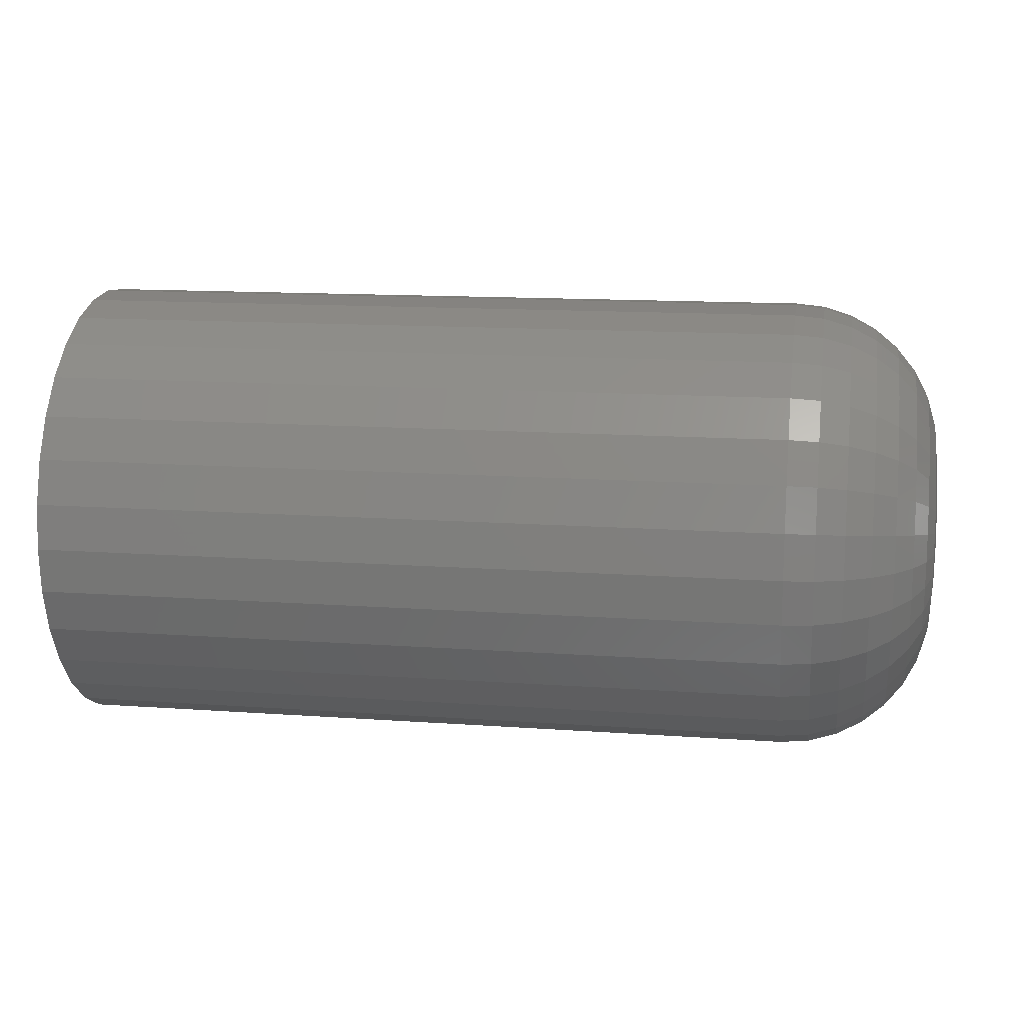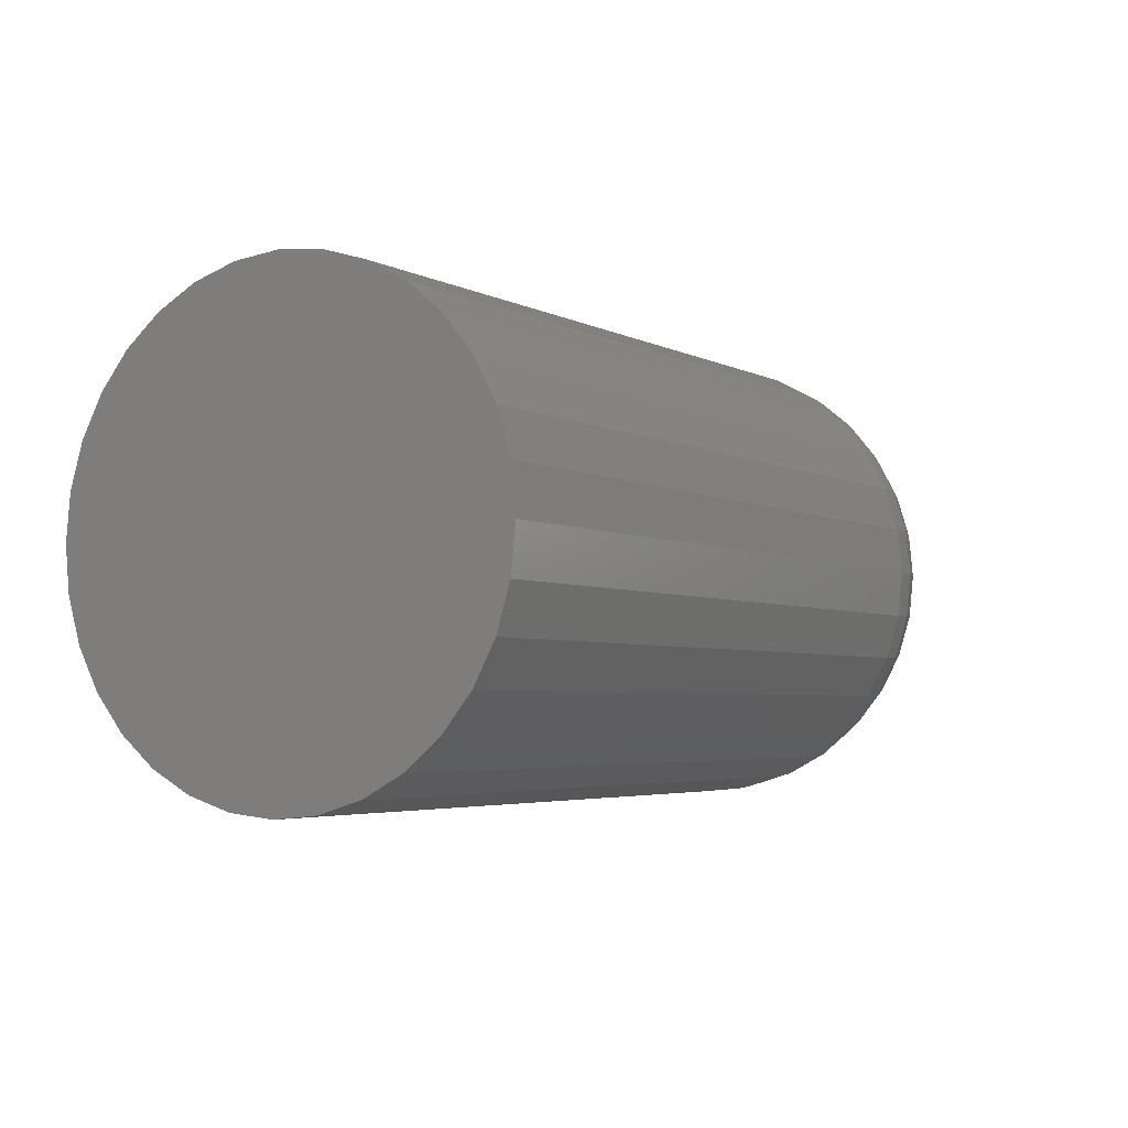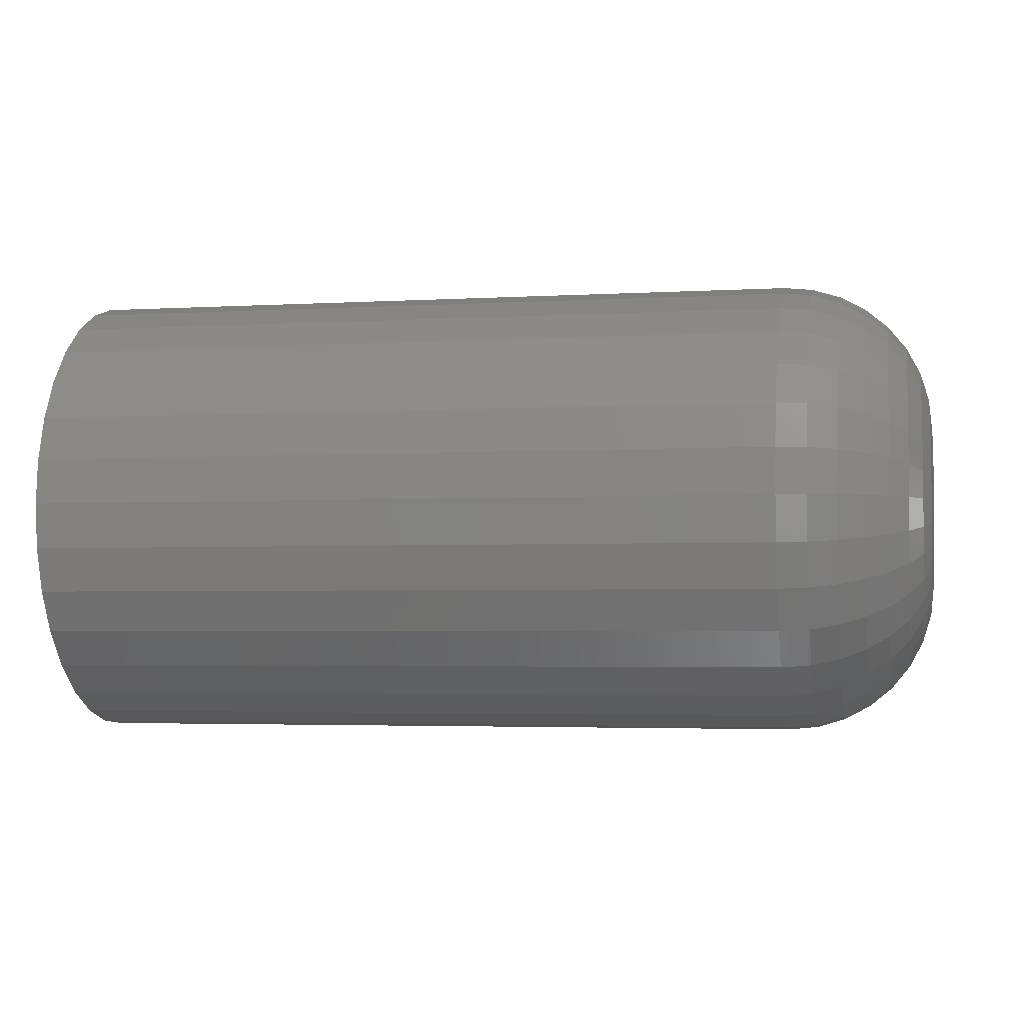
<metadata>
{"format":"stl","ext":"stl","renderer":"f3d","projection":"perspective","resolution":1024,"background":"white","views":[{"elev":13.8,"azim":9.1,"up":"+Z"},{"elev":-3.9,"azim":-58.4,"up":"+Z"},{"elev":-3.4,"azim":11.0,"up":"+Z"}]}
</metadata>
<code>
# stl→obj: 302 verts, 600 faces
v 0.04688 0.4273 0.1826
v 0.04688 0.4269 0.1845
v 0.04688 0.4186 0.1826
v 0.04688 0.419 0.1807
v 0.04688 0.4269 0.1807
v 0.04688 0.419 0.1845
v 0.04688 0.4257 0.186
v 0.04688 0.4239 0.1868
v 0.04688 0.422 0.1868
v 0.04688 0.4202 0.186
v 0.04688 0.4202 0.1792
v 0.04688 0.422 0.1783
v 0.04688 0.4239 0.1783
v 0.04688 0.4257 0.1792
v 4.51e-17 0.4351 0.1826
v 0.03906 0.4351 0.1826
v 4.537e-17 0.4349 0.1802
v 0.03906 0.4349 0.1802
v 4.562e-17 0.4342 0.1779
v 0.03906 0.4342 0.1779
v 4.585e-17 0.4331 0.1758
v 0.03906 0.4331 0.1758
v 4.606e-17 0.4316 0.174
v 0.03906 0.4316 0.174
v 4.623e-17 0.4297 0.1724
v 0.03906 0.4297 0.1724
v 4.635e-17 0.4276 0.1713
v 0.03906 0.4276 0.1713
v 4.643e-17 0.4253 0.1706
v 0.03906 0.4253 0.1706
v 4.645e-17 0.4229 0.1704
v 0.03906 0.4229 0.1704
v 4.643e-17 0.4206 0.1706
v 0.03906 0.4206 0.1706
v 4.635e-17 0.4183 0.1713
v 0.03906 0.4183 0.1713
v 4.623e-17 0.4162 0.1724
v 0.03906 0.4162 0.1724
v 4.606e-17 0.4143 0.174
v 0.03906 0.4143 0.174
v 4.585e-17 0.4128 0.1758
v 0.03906 0.4128 0.1758
v 4.562e-17 0.4117 0.1779
v 0.03906 0.4117 0.1779
v 4.537e-17 0.411 0.1802
v 0.03906 0.411 0.1802
v 4.51e-17 0.4108 0.1826
v 0.03906 0.4108 0.1826
v 4.484e-17 0.411 0.1849
v 0.03906 0.411 0.1849
v 4.459e-17 0.4117 0.1872
v 0.03906 0.4117 0.1872
v 4.435e-17 0.4128 0.1893
v 0.03906 0.4128 0.1893
v 4.415e-17 0.4143 0.1912
v 0.03906 0.4143 0.1912
v 4.398e-17 0.4162 0.1927
v 0.03906 0.4162 0.1927
v 4.385e-17 0.4183 0.1938
v 0.03906 0.4183 0.1938
v 4.378e-17 0.4206 0.1945
v 0.03906 0.4206 0.1945
v 4.375e-17 0.4229 0.1947
v 0.03906 0.4229 0.1947
v 4.378e-17 0.4253 0.1945
v 0.03906 0.4253 0.1945
v 4.385e-17 0.4276 0.1938
v 0.03906 0.4276 0.1938
v 4.398e-17 0.4297 0.1927
v 0.03906 0.4297 0.1927
v 4.415e-17 0.4316 0.1912
v 0.03906 0.4316 0.1912
v 4.435e-17 0.4331 0.1893
v 0.03906 0.4331 0.1893
v 4.459e-17 0.4342 0.1872
v 0.03906 0.4342 0.1872
v 4.484e-17 0.4349 0.1849
v 0.03906 0.4349 0.1849
v 0.04672 0.4172 0.1837
v 0.04672 0.4287 0.1837
v 0.04672 0.4278 0.1858
v 0.04672 0.4262 0.1875
v 0.04672 0.4229 0.1884
v 0.04672 0.4207 0.188
v 0.04672 0.4188 0.1867
v 0.04059 0.4112 0.1849
v 0.04059 0.4109 0.1826
v 0.04205 0.4116 0.1848
v 0.04205 0.4114 0.1826
v 0.0434 0.4123 0.1847
v 0.0434 0.4121 0.1826
v 0.04459 0.4133 0.1845
v 0.04459 0.4131 0.1826
v 0.04556 0.4144 0.1843
v 0.04556 0.4142 0.1826
v 0.04628 0.4157 0.184
v 0.04628 0.4156 0.1826
v 0.04672 0.4171 0.1826
v 0.04059 0.435 0.1826
v 0.04059 0.4347 0.1849
v 0.04205 0.4345 0.1826
v 0.04205 0.4343 0.1848
v 0.0434 0.4338 0.1826
v 0.0434 0.4336 0.1847
v 0.04459 0.4328 0.1826
v 0.04459 0.4326 0.1845
v 0.04556 0.4316 0.1826
v 0.04556 0.4315 0.1843
v 0.04628 0.4303 0.1826
v 0.04628 0.4302 0.184
v 0.04672 0.4288 0.1826
v 0.04059 0.434 0.1872
v 0.04205 0.4336 0.187
v 0.0434 0.433 0.1867
v 0.04459 0.4321 0.1863
v 0.04556 0.431 0.1859
v 0.04628 0.4297 0.1854
v 0.04672 0.4284 0.1848
v 0.04059 0.4329 0.1892
v 0.04205 0.4326 0.189
v 0.0434 0.432 0.1886
v 0.04459 0.4312 0.1881
v 0.04556 0.4302 0.1874
v 0.04628 0.4291 0.1866
v 0.04059 0.4314 0.1911
v 0.04205 0.4311 0.1908
v 0.0434 0.4306 0.1902
v 0.04459 0.4299 0.1896
v 0.04556 0.4291 0.1887
v 0.04628 0.4281 0.1878
v 0.04672 0.4271 0.1867
v 0.04059 0.4296 0.1926
v 0.04205 0.4294 0.1922
v 0.0434 0.429 0.1916
v 0.04459 0.4284 0.1908
v 0.04556 0.4278 0.1898
v 0.04628 0.427 0.1887
v 0.04059 0.4275 0.1937
v 0.04205 0.4274 0.1933
v 0.0434 0.4271 0.1926
v 0.04459 0.4267 0.1917
v 0.04556 0.4263 0.1906
v 0.04628 0.4258 0.1894
v 0.04672 0.4252 0.188
v 0.04059 0.4253 0.1944
v 0.04205 0.4252 0.1939
v 0.0434 0.4251 0.1932
v 0.04459 0.4249 0.1923
v 0.04556 0.4246 0.1911
v 0.04628 0.4244 0.1898
v 0.04672 0.4241 0.1883
v 0.04059 0.4229 0.1946
v 0.04205 0.4229 0.1941
v 0.0434 0.4229 0.1934
v 0.04459 0.4229 0.1924
v 0.04556 0.4229 0.1913
v 0.04628 0.4229 0.1899
v 0.04059 0.4206 0.1944
v 0.04205 0.4207 0.1939
v 0.0434 0.4208 0.1932
v 0.04459 0.421 0.1923
v 0.04556 0.4212 0.1911
v 0.04628 0.4215 0.1898
v 0.04672 0.4218 0.1883
v 0.04059 0.4183 0.1937
v 0.04205 0.4185 0.1933
v 0.0434 0.4188 0.1926
v 0.04459 0.4192 0.1917
v 0.04556 0.4196 0.1906
v 0.04628 0.4201 0.1894
v 0.04059 0.4163 0.1926
v 0.04205 0.4165 0.1922
v 0.0434 0.4169 0.1916
v 0.04459 0.4175 0.1908
v 0.04556 0.4181 0.1898
v 0.04628 0.4189 0.1887
v 0.04672 0.4197 0.1875
v 0.04059 0.4144 0.1911
v 0.04205 0.4148 0.1908
v 0.0434 0.4153 0.1902
v 0.04459 0.416 0.1896
v 0.04556 0.4168 0.1887
v 0.04628 0.4177 0.1878
v 0.04059 0.4129 0.1892
v 0.04205 0.4133 0.189
v 0.0434 0.4139 0.1886
v 0.04459 0.4147 0.1881
v 0.04556 0.4157 0.1874
v 0.04628 0.4168 0.1866
v 0.04672 0.4181 0.1858
v 0.04059 0.4118 0.1872
v 0.04205 0.4122 0.187
v 0.0434 0.4129 0.1867
v 0.04459 0.4138 0.1863
v 0.04556 0.4149 0.1859
v 0.04628 0.4162 0.1854
v 0.04672 0.4175 0.1848
v 0.04672 0.4287 0.1814
v 0.04672 0.4172 0.1814
v 0.04672 0.4181 0.1793
v 0.04672 0.4197 0.1777
v 0.04672 0.4229 0.1767
v 0.04672 0.4252 0.1771
v 0.04672 0.4271 0.1784
v 0.04059 0.4347 0.1802
v 0.04205 0.4343 0.1803
v 0.0434 0.4336 0.1804
v 0.04459 0.4326 0.1806
v 0.04556 0.4315 0.1809
v 0.04628 0.4302 0.1811
v 0.04059 0.4112 0.1802
v 0.04205 0.4116 0.1803
v 0.0434 0.4123 0.1804
v 0.04459 0.4133 0.1806
v 0.04556 0.4144 0.1809
v 0.04628 0.4157 0.1811
v 0.04059 0.4118 0.178
v 0.04205 0.4122 0.1781
v 0.0434 0.4129 0.1784
v 0.04459 0.4138 0.1788
v 0.04556 0.4149 0.1792
v 0.04628 0.4162 0.1798
v 0.04672 0.4175 0.1803
v 0.04059 0.4129 0.1759
v 0.04205 0.4133 0.1761
v 0.0434 0.4139 0.1765
v 0.04459 0.4147 0.1771
v 0.04556 0.4157 0.1777
v 0.04628 0.4168 0.1785
v 0.04059 0.4144 0.1741
v 0.04205 0.4148 0.1744
v 0.0434 0.4153 0.1749
v 0.04459 0.416 0.1756
v 0.04556 0.4168 0.1764
v 0.04628 0.4177 0.1774
v 0.04672 0.4188 0.1784
v 0.04059 0.4163 0.1726
v 0.04205 0.4165 0.1729
v 0.0434 0.4169 0.1735
v 0.04459 0.4175 0.1743
v 0.04556 0.4181 0.1753
v 0.04628 0.4189 0.1765
v 0.04059 0.4183 0.1715
v 0.04205 0.4185 0.1719
v 0.0434 0.4188 0.1725
v 0.04459 0.4192 0.1734
v 0.04556 0.4196 0.1745
v 0.04628 0.4201 0.1758
v 0.04672 0.4207 0.1771
v 0.04059 0.4206 0.1708
v 0.04205 0.4207 0.1712
v 0.0434 0.4208 0.1719
v 0.04459 0.421 0.1729
v 0.04556 0.4212 0.174
v 0.04628 0.4215 0.1754
v 0.04672 0.4218 0.1768
v 0.04059 0.4229 0.1705
v 0.04205 0.4229 0.171
v 0.0434 0.4229 0.1717
v 0.04459 0.4229 0.1727
v 0.04556 0.4229 0.1739
v 0.04628 0.4229 0.1752
v 0.04059 0.4253 0.1708
v 0.04205 0.4252 0.1712
v 0.0434 0.4251 0.1719
v 0.04459 0.4249 0.1729
v 0.04556 0.4246 0.174
v 0.04628 0.4244 0.1754
v 0.04672 0.4241 0.1768
v 0.04059 0.4275 0.1715
v 0.04205 0.4274 0.1719
v 0.0434 0.4271 0.1725
v 0.04459 0.4267 0.1734
v 0.04556 0.4263 0.1745
v 0.04628 0.4258 0.1758
v 0.04059 0.4296 0.1726
v 0.04205 0.4294 0.1729
v 0.0434 0.429 0.1735
v 0.04459 0.4284 0.1743
v 0.04556 0.4278 0.1753
v 0.04628 0.427 0.1765
v 0.04672 0.4262 0.1777
v 0.04059 0.4314 0.1741
v 0.04205 0.4311 0.1744
v 0.0434 0.4306 0.1749
v 0.04459 0.4299 0.1756
v 0.04556 0.4291 0.1764
v 0.04628 0.4281 0.1774
v 0.04059 0.4329 0.1759
v 0.04205 0.4326 0.1761
v 0.0434 0.432 0.1765
v 0.04459 0.4312 0.1771
v 0.04556 0.4302 0.1777
v 0.04628 0.4291 0.1785
v 0.04672 0.4278 0.1793
v 0.04059 0.434 0.178
v 0.04205 0.4336 0.1781
v 0.0434 0.433 0.1784
v 0.04459 0.4321 0.1788
v 0.04556 0.431 0.1792
v 0.04628 0.4297 0.1798
v 0.04672 0.4284 0.1803
f 1 2 3
f 1 3 4
f 1 4 5
f 6 3 2
f 6 2 7
f 6 7 8
f 6 8 9
f 6 9 10
f 5 4 11
f 5 11 12
f 5 12 13
f 5 13 14
f 15 16 17
f 17 16 18
f 17 18 19
f 19 18 20
f 19 20 21
f 21 20 22
f 21 22 23
f 23 22 24
f 23 24 25
f 25 24 26
f 25 26 27
f 27 26 28
f 27 28 29
f 29 28 30
f 29 30 31
f 31 30 32
f 31 32 33
f 33 32 34
f 33 34 35
f 35 34 36
f 35 36 37
f 37 36 38
f 37 38 39
f 39 38 40
f 39 40 41
f 41 40 42
f 41 42 43
f 43 42 44
f 43 44 45
f 45 44 46
f 45 46 47
f 47 46 48
f 47 48 49
f 49 48 50
f 49 50 51
f 51 50 52
f 51 52 53
f 53 52 54
f 53 54 55
f 55 54 56
f 55 56 57
f 57 56 58
f 57 58 59
f 59 58 60
f 59 60 61
f 61 60 62
f 61 62 63
f 63 62 64
f 63 64 65
f 65 64 66
f 65 66 67
f 67 66 68
f 67 68 69
f 69 68 70
f 69 70 71
f 71 70 72
f 71 72 73
f 73 72 74
f 73 74 75
f 75 74 76
f 75 76 77
f 77 76 78
f 77 78 15
f 15 78 16
f 3 6 79
f 1 80 2
f 7 2 81
f 8 7 82
f 83 9 8
f 10 9 84
f 6 10 85
f 50 48 86
f 86 48 87
f 86 87 88
f 88 87 89
f 88 89 90
f 90 89 91
f 90 91 92
f 92 91 93
f 92 93 94
f 94 93 95
f 94 95 96
f 96 95 97
f 96 97 79
f 79 97 98
f 79 98 3
f 16 78 99
f 99 78 100
f 99 100 101
f 101 100 102
f 101 102 103
f 103 102 104
f 103 104 105
f 105 104 106
f 105 106 107
f 107 106 108
f 107 108 109
f 109 108 110
f 109 110 111
f 111 110 80
f 111 80 1
f 78 76 100
f 100 76 112
f 100 112 102
f 102 112 113
f 102 113 104
f 104 113 114
f 104 114 106
f 106 114 115
f 106 115 108
f 108 115 116
f 108 116 110
f 110 116 117
f 110 117 80
f 80 117 118
f 80 118 2
f 76 74 112
f 112 74 119
f 112 119 113
f 113 119 120
f 113 120 114
f 114 120 121
f 114 121 115
f 115 121 122
f 115 122 116
f 116 122 123
f 116 123 117
f 117 123 124
f 117 124 118
f 118 124 81
f 118 81 2
f 74 72 119
f 119 72 125
f 119 125 120
f 120 125 126
f 120 126 121
f 121 126 127
f 121 127 122
f 122 127 128
f 122 128 123
f 123 128 129
f 123 129 124
f 124 129 130
f 124 130 81
f 81 130 131
f 81 131 7
f 72 70 125
f 125 70 132
f 125 132 126
f 126 132 133
f 126 133 127
f 127 133 134
f 127 134 128
f 128 134 135
f 128 135 129
f 129 135 136
f 129 136 130
f 130 136 137
f 130 137 131
f 131 137 82
f 131 82 7
f 70 68 132
f 132 68 138
f 132 138 133
f 133 138 139
f 133 139 134
f 134 139 140
f 134 140 135
f 135 140 141
f 135 141 136
f 136 141 142
f 136 142 137
f 137 142 143
f 137 143 82
f 82 143 144
f 82 144 8
f 68 66 138
f 138 66 145
f 138 145 139
f 139 145 146
f 139 146 140
f 140 146 147
f 140 147 141
f 141 147 148
f 141 148 142
f 142 148 149
f 142 149 143
f 143 149 150
f 143 150 144
f 144 150 151
f 144 151 8
f 66 64 145
f 145 64 152
f 145 152 146
f 146 152 153
f 146 153 147
f 147 153 154
f 147 154 148
f 148 154 155
f 148 155 149
f 149 155 156
f 149 156 150
f 150 156 157
f 150 157 151
f 151 157 83
f 151 83 8
f 64 62 152
f 152 62 158
f 152 158 153
f 153 158 159
f 153 159 154
f 154 159 160
f 154 160 155
f 155 160 161
f 155 161 156
f 156 161 162
f 156 162 157
f 157 162 163
f 157 163 83
f 83 163 164
f 83 164 9
f 62 60 158
f 158 60 165
f 158 165 159
f 159 165 166
f 159 166 160
f 160 166 167
f 160 167 161
f 161 167 168
f 161 168 162
f 162 168 169
f 162 169 163
f 163 169 170
f 163 170 164
f 164 170 84
f 164 84 9
f 60 58 165
f 165 58 171
f 165 171 166
f 166 171 172
f 166 172 167
f 167 172 173
f 167 173 168
f 168 173 174
f 168 174 169
f 169 174 175
f 169 175 170
f 170 175 176
f 170 176 84
f 84 176 177
f 84 177 10
f 58 56 171
f 171 56 178
f 171 178 172
f 172 178 179
f 172 179 173
f 173 179 180
f 173 180 174
f 174 180 181
f 174 181 175
f 175 181 182
f 175 182 176
f 176 182 183
f 176 183 177
f 177 183 85
f 177 85 10
f 56 54 178
f 178 54 184
f 178 184 179
f 179 184 185
f 179 185 180
f 180 185 186
f 180 186 181
f 181 186 187
f 181 187 182
f 182 187 188
f 182 188 183
f 183 188 189
f 183 189 85
f 85 189 190
f 85 190 6
f 54 52 184
f 184 52 191
f 184 191 185
f 185 191 192
f 185 192 186
f 186 192 193
f 186 193 187
f 187 193 194
f 187 194 188
f 188 194 195
f 188 195 189
f 189 195 196
f 189 196 190
f 190 196 197
f 190 197 6
f 52 50 191
f 191 50 86
f 191 86 192
f 192 86 88
f 192 88 193
f 193 88 90
f 193 90 194
f 194 90 92
f 194 92 195
f 195 92 94
f 195 94 196
f 196 94 96
f 196 96 197
f 197 96 79
f 197 79 6
f 1 5 198
f 3 199 4
f 11 4 200
f 12 11 201
f 202 13 12
f 14 13 203
f 5 14 204
f 18 16 205
f 205 16 99
f 205 99 206
f 206 99 101
f 206 101 207
f 207 101 103
f 207 103 208
f 208 103 105
f 208 105 209
f 209 105 107
f 209 107 210
f 210 107 109
f 210 109 198
f 198 109 111
f 198 111 1
f 48 46 87
f 87 46 211
f 87 211 89
f 89 211 212
f 89 212 91
f 91 212 213
f 91 213 93
f 93 213 214
f 93 214 95
f 95 214 215
f 95 215 97
f 97 215 216
f 97 216 98
f 98 216 199
f 98 199 3
f 46 44 211
f 211 44 217
f 211 217 212
f 212 217 218
f 212 218 213
f 213 218 219
f 213 219 214
f 214 219 220
f 214 220 215
f 215 220 221
f 215 221 216
f 216 221 222
f 216 222 199
f 199 222 223
f 199 223 4
f 44 42 217
f 217 42 224
f 217 224 218
f 218 224 225
f 218 225 219
f 219 225 226
f 219 226 220
f 220 226 227
f 220 227 221
f 221 227 228
f 221 228 222
f 222 228 229
f 222 229 223
f 223 229 200
f 223 200 4
f 42 40 224
f 224 40 230
f 224 230 225
f 225 230 231
f 225 231 226
f 226 231 232
f 226 232 227
f 227 232 233
f 227 233 228
f 228 233 234
f 228 234 229
f 229 234 235
f 229 235 200
f 200 235 236
f 200 236 11
f 40 38 230
f 230 38 237
f 230 237 231
f 231 237 238
f 231 238 232
f 232 238 239
f 232 239 233
f 233 239 240
f 233 240 234
f 234 240 241
f 234 241 235
f 235 241 242
f 235 242 236
f 236 242 201
f 236 201 11
f 38 36 237
f 237 36 243
f 237 243 238
f 238 243 244
f 238 244 239
f 239 244 245
f 239 245 240
f 240 245 246
f 240 246 241
f 241 246 247
f 241 247 242
f 242 247 248
f 242 248 201
f 201 248 249
f 201 249 12
f 36 34 243
f 243 34 250
f 243 250 244
f 244 250 251
f 244 251 245
f 245 251 252
f 245 252 246
f 246 252 253
f 246 253 247
f 247 253 254
f 247 254 248
f 248 254 255
f 248 255 249
f 249 255 256
f 249 256 12
f 34 32 250
f 250 32 257
f 250 257 251
f 251 257 258
f 251 258 252
f 252 258 259
f 252 259 253
f 253 259 260
f 253 260 254
f 254 260 261
f 254 261 255
f 255 261 262
f 255 262 256
f 256 262 202
f 256 202 12
f 32 30 257
f 257 30 263
f 257 263 258
f 258 263 264
f 258 264 259
f 259 264 265
f 259 265 260
f 260 265 266
f 260 266 261
f 261 266 267
f 261 267 262
f 262 267 268
f 262 268 202
f 202 268 269
f 202 269 13
f 30 28 263
f 263 28 270
f 263 270 264
f 264 270 271
f 264 271 265
f 265 271 272
f 265 272 266
f 266 272 273
f 266 273 267
f 267 273 274
f 267 274 268
f 268 274 275
f 268 275 269
f 269 275 203
f 269 203 13
f 28 26 270
f 270 26 276
f 270 276 271
f 271 276 277
f 271 277 272
f 272 277 278
f 272 278 273
f 273 278 279
f 273 279 274
f 274 279 280
f 274 280 275
f 275 280 281
f 275 281 203
f 203 281 282
f 203 282 14
f 26 24 276
f 276 24 283
f 276 283 277
f 277 283 284
f 277 284 278
f 278 284 285
f 278 285 279
f 279 285 286
f 279 286 280
f 280 286 287
f 280 287 281
f 281 287 288
f 281 288 282
f 282 288 204
f 282 204 14
f 24 22 283
f 283 22 289
f 283 289 284
f 284 289 290
f 284 290 285
f 285 290 291
f 285 291 286
f 286 291 292
f 286 292 287
f 287 292 293
f 287 293 288
f 288 293 294
f 288 294 204
f 204 294 295
f 204 295 5
f 22 20 289
f 289 20 296
f 289 296 290
f 290 296 297
f 290 297 291
f 291 297 298
f 291 298 292
f 292 298 299
f 292 299 293
f 293 299 300
f 293 300 294
f 294 300 301
f 294 301 295
f 295 301 302
f 295 302 5
f 20 18 296
f 296 18 205
f 296 205 297
f 297 205 206
f 297 206 298
f 298 206 207
f 298 207 299
f 299 207 208
f 299 208 300
f 300 208 209
f 300 209 301
f 301 209 210
f 301 210 302
f 302 210 198
f 302 198 5
f 71 55 69
f 71 53 55
f 73 53 71
f 51 53 73
f 75 51 73
f 21 41 19
f 39 41 21
f 23 39 21
f 23 37 39
f 57 59 61
f 57 61 63
f 57 63 65
f 57 65 67
f 57 67 69
f 57 69 55
f 25 27 29
f 25 29 31
f 25 31 33
f 25 33 35
f 25 35 37
f 25 37 23
f 41 43 19
f 19 43 45
f 19 45 17
f 17 45 47
f 17 47 15
f 15 47 49
f 15 49 77
f 77 49 51
f 77 51 75

</code>
